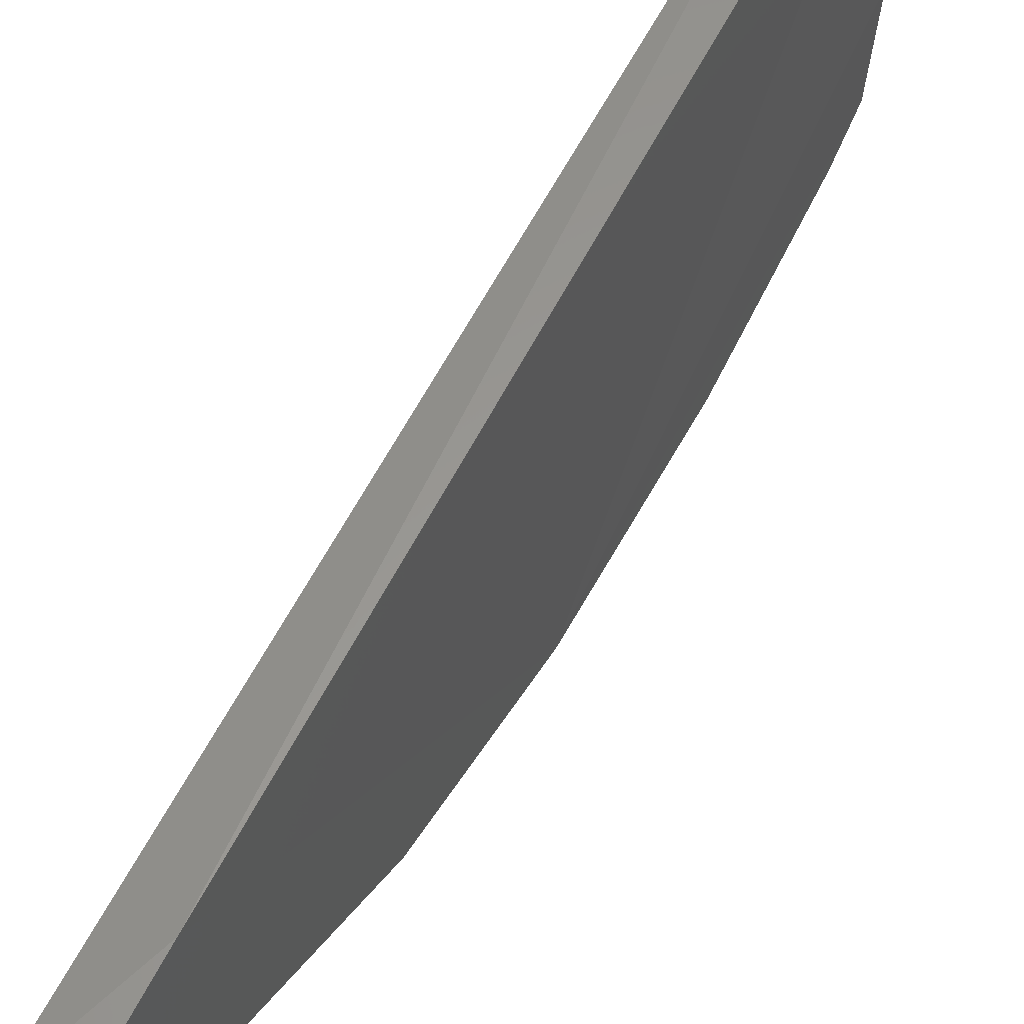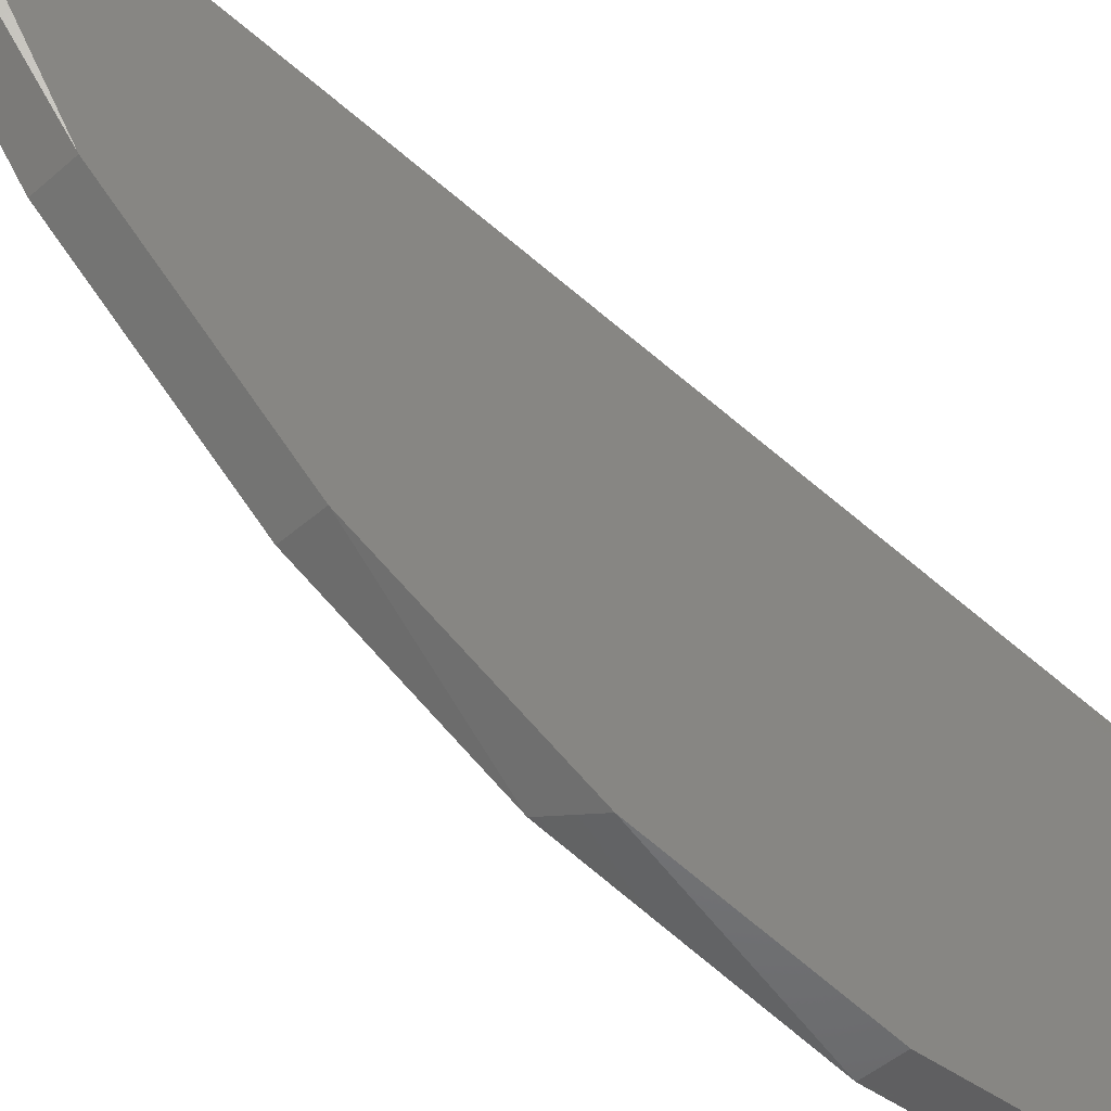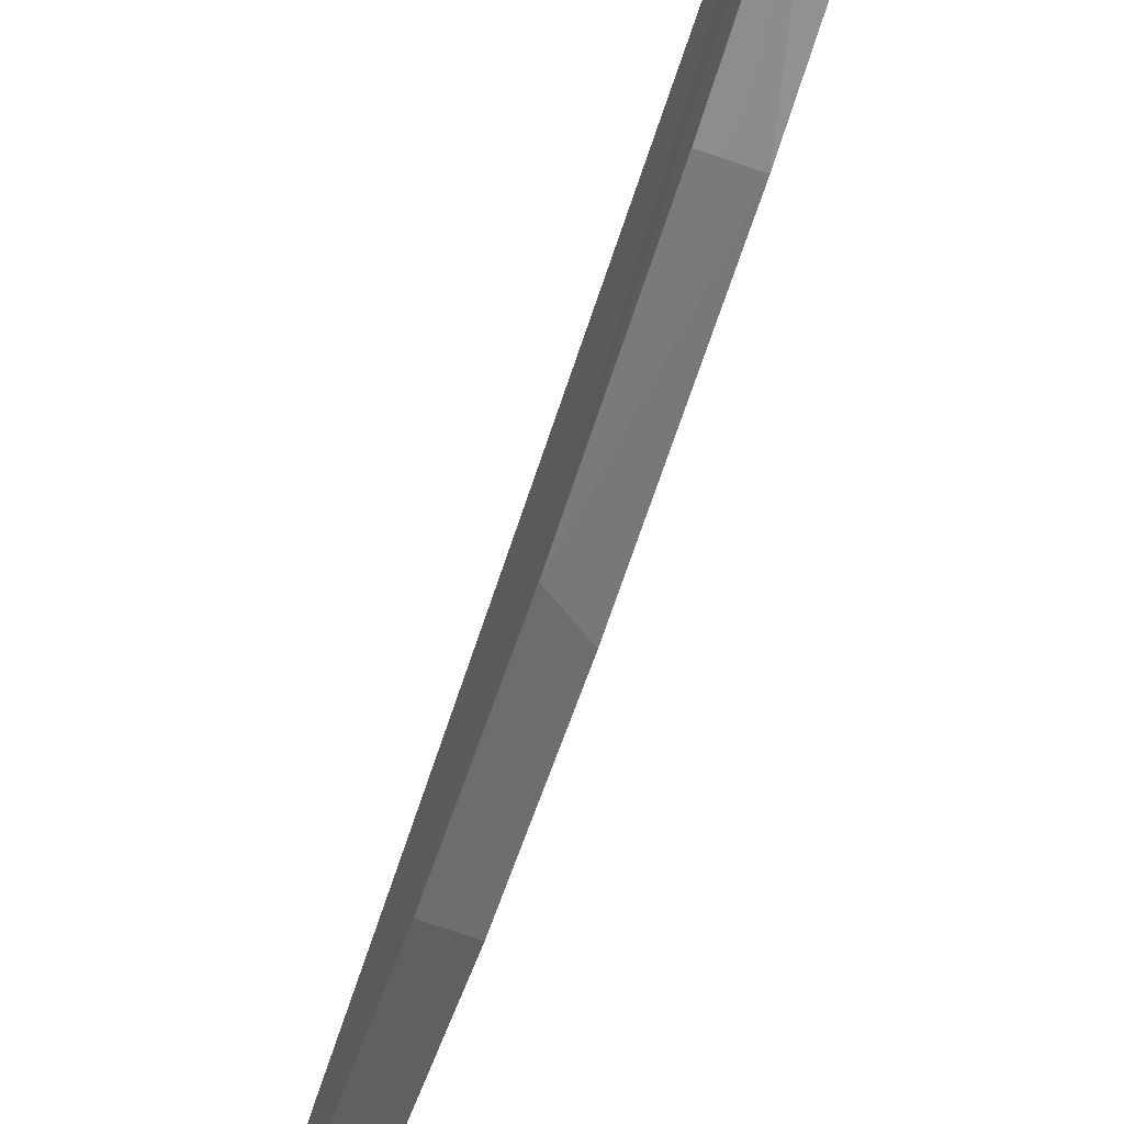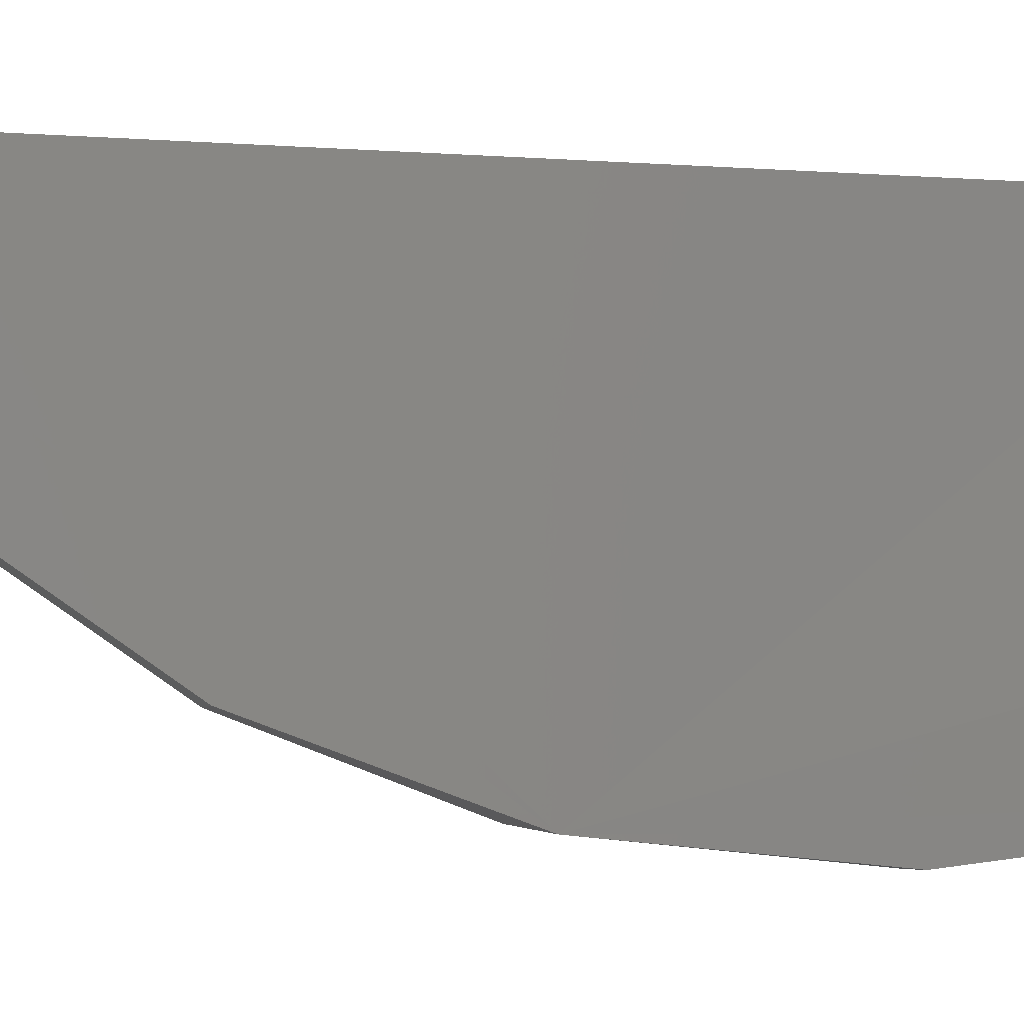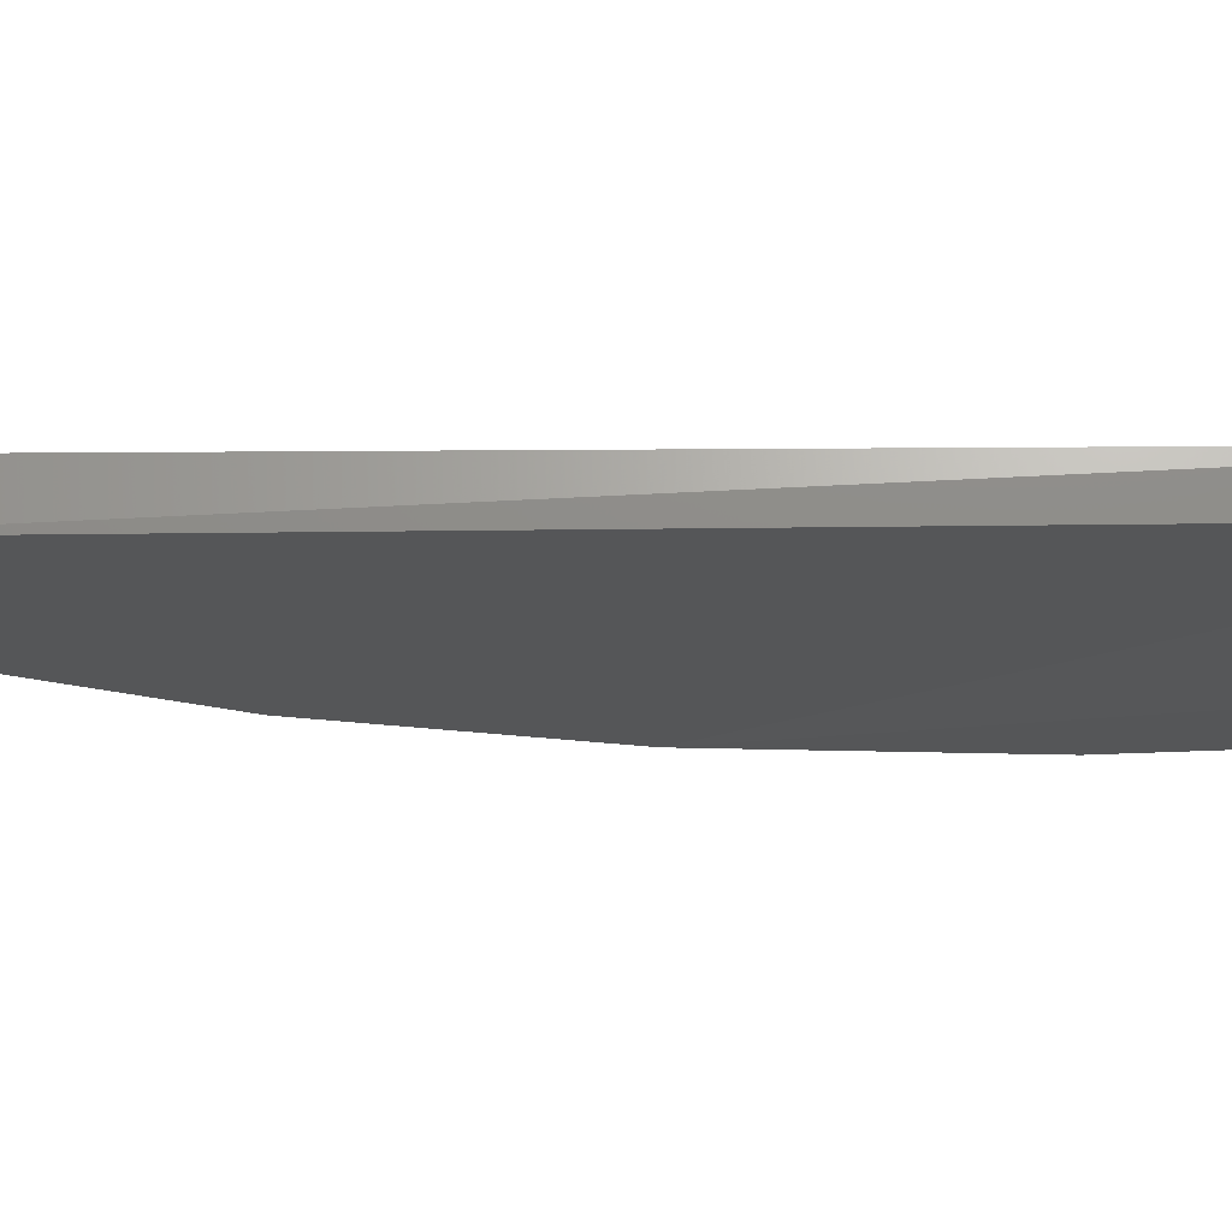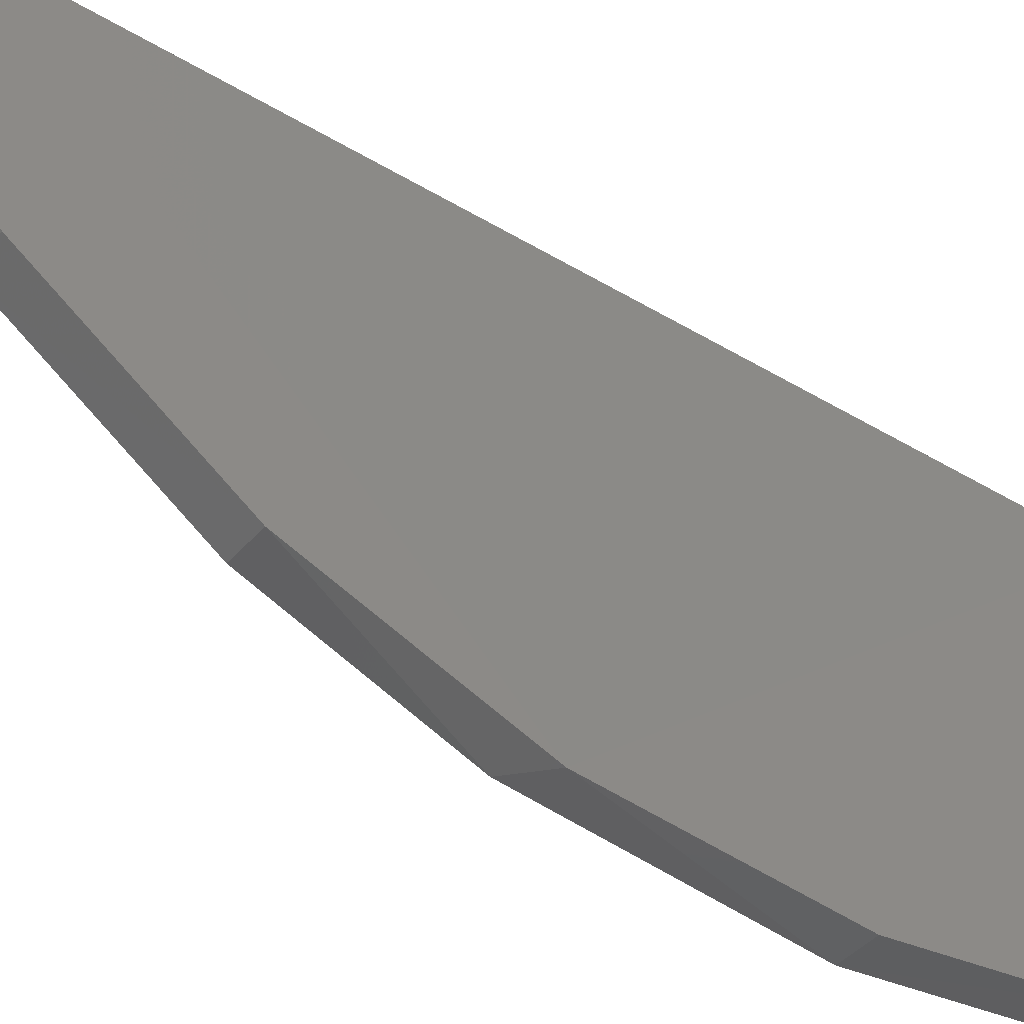
<metadata>
{"format":"stl","ext":"stl","renderer":"f3d","projection":"perspective","resolution":1024,"background":"white","views":[{"elev":59.3,"azim":27.0,"up":"+Y"},{"elev":-47.1,"azim":44.7,"up":"+Y"},{"elev":-78.7,"azim":161.2,"up":"+Y"},{"elev":-5.0,"azim":77.3,"up":"+Y"},{"elev":74.4,"azim":89.7,"up":"+Y"},{"elev":-40.8,"azim":53.8,"up":"+Y"}]}
</metadata>
<code>
# stl→obj: 20 verts, 36 faces
v 0.8165 -0.2861 -0.4719
v 0.8165 -0.2889 -0.5022
v 0.8165 -0.2857 -0.528
v 0.8165 -0.2832 -0.5348
v 0.8166 -0.2689 -0.537
v 0.8159 -0.2331 -0.5358
v 0.8166 -0.2325 -0.4151
v 0.8166 -0.2333 -0.4006
v 0.8165 -0.26 -0.4209
v 0.8165 -0.2763 -0.4446
v 0.8113 -0.2832 -0.5348
v 0.8112 -0.2331 -0.5358
v 0.8112 -0.2333 -0.4006
v 0.8113 -0.2889 -0.5022
v 0.8113 -0.26 -0.4209
v 0.8113 -0.2763 -0.4446
v 0.8113 -0.2853 -0.4686
v 0.8152 -0.2403 -0.4041
v 0.8113 -0.2863 -0.5244
v 0.8111 -0.2501 -0.4124
f 1 2 3
f 1 3 4
f 1 4 5
f 1 5 6
f 1 6 7
f 1 7 8
f 1 8 9
f 9 10 1
f 11 12 5
f 7 12 13
f 8 7 13
f 4 11 5
f 6 12 7
f 6 5 12
f 1 14 2
f 15 16 10
f 15 10 9
f 17 14 1
f 17 1 10
f 17 10 16
f 18 9 8
f 18 8 13
f 3 11 4
f 19 11 3
f 3 2 14
f 3 14 19
f 20 15 9
f 20 9 18
f 20 18 13
f 12 11 19
f 12 19 14
f 12 14 17
f 12 17 16
f 12 16 15
f 12 15 20
f 20 13 12

</code>
